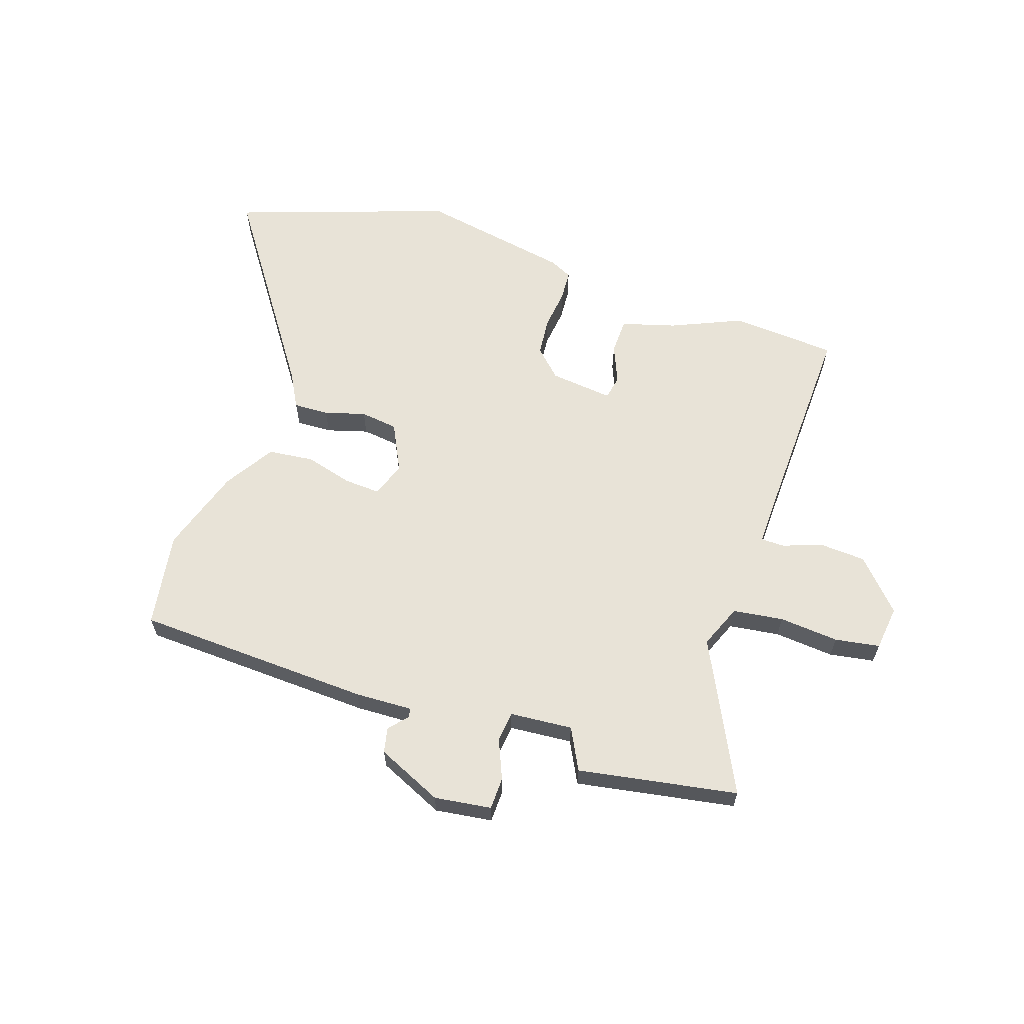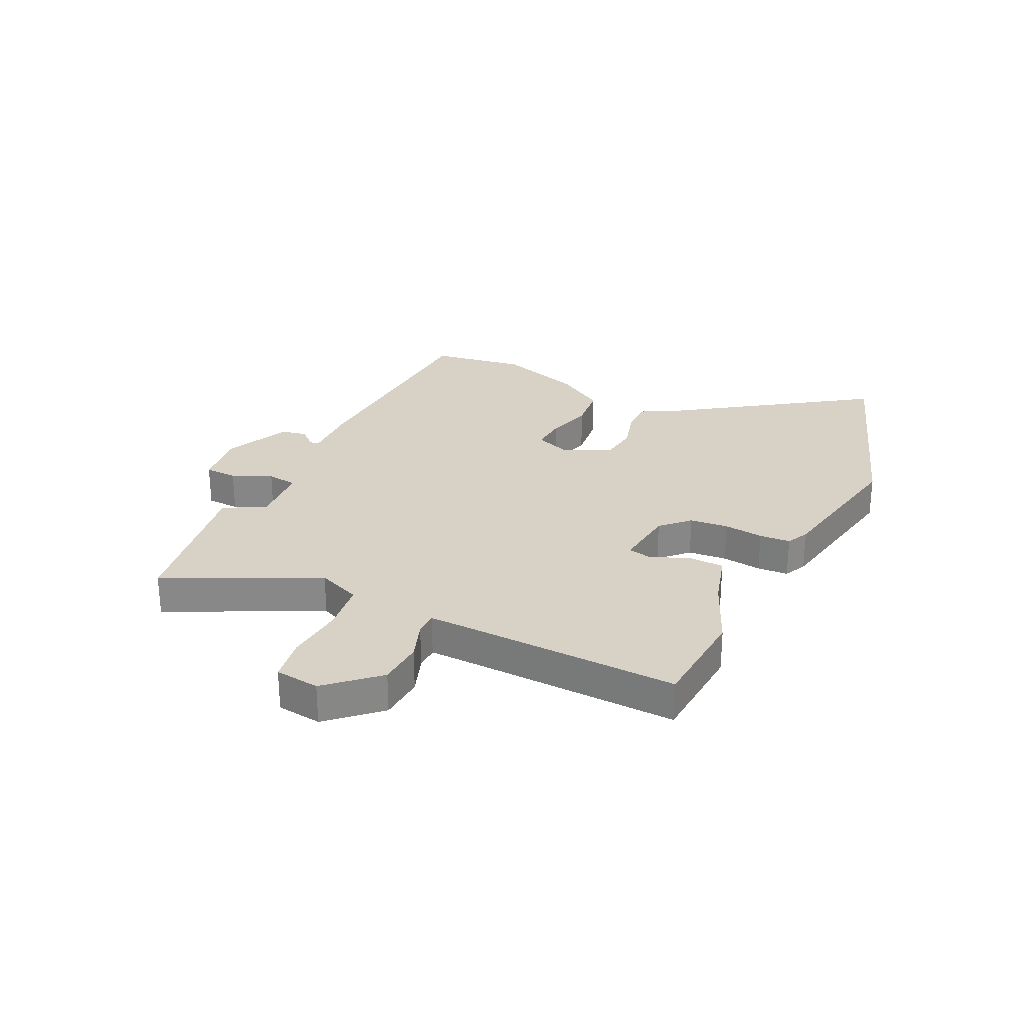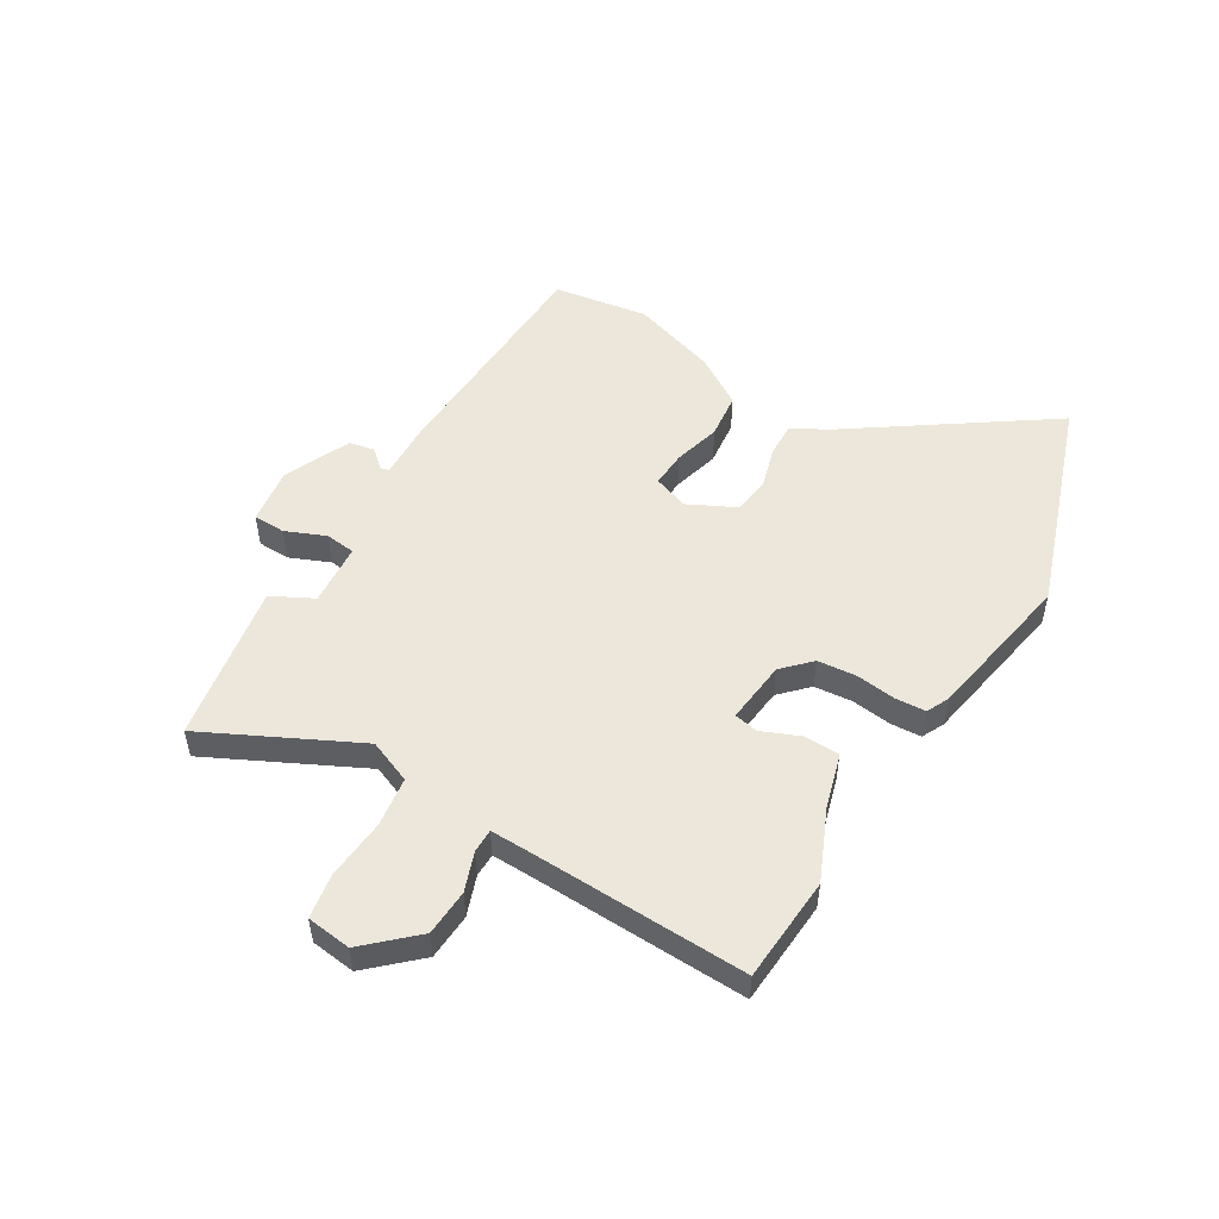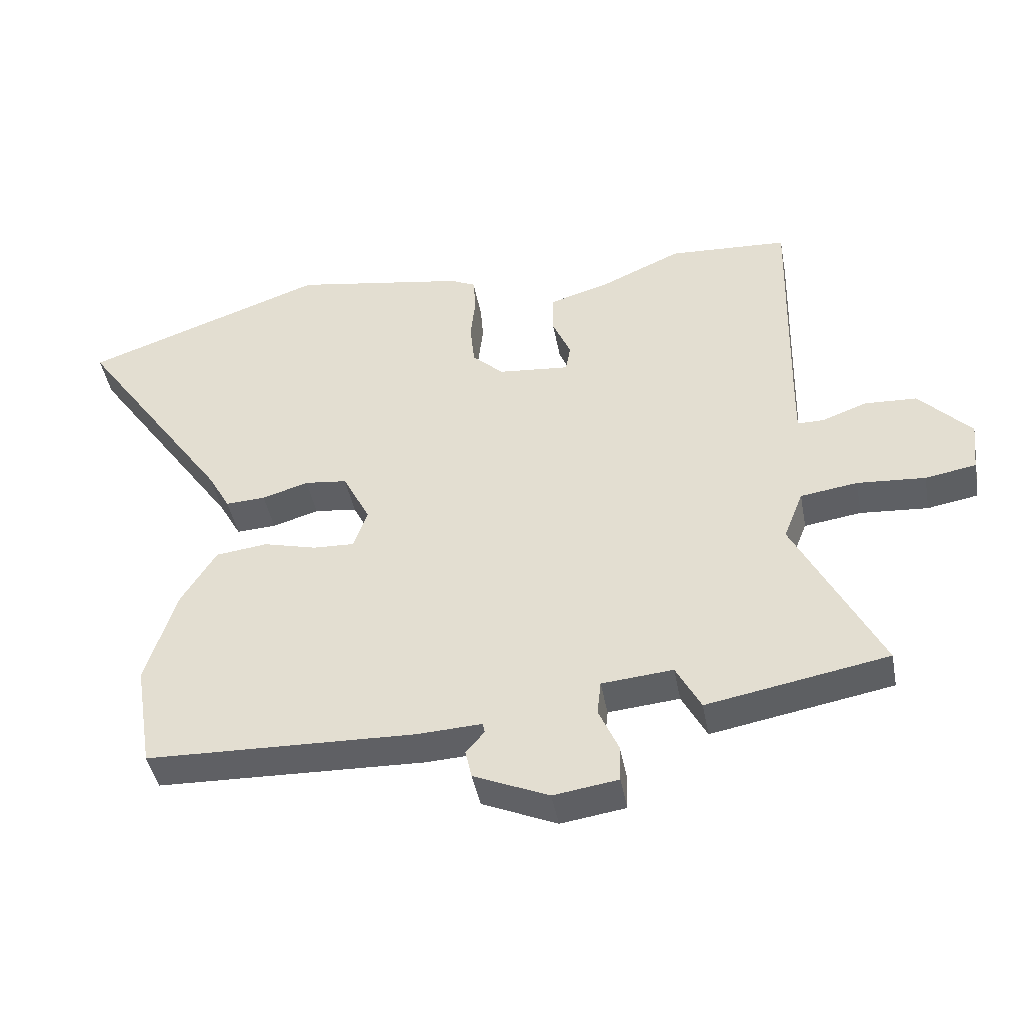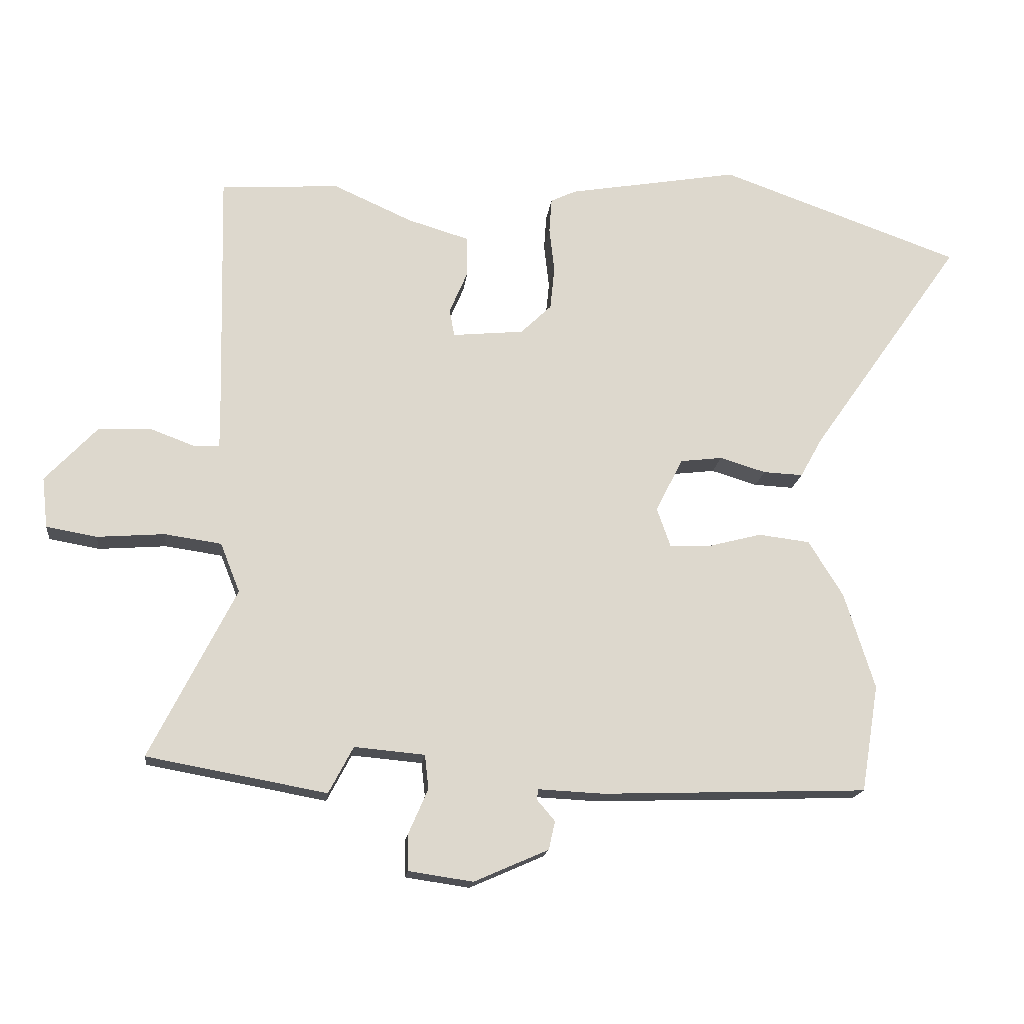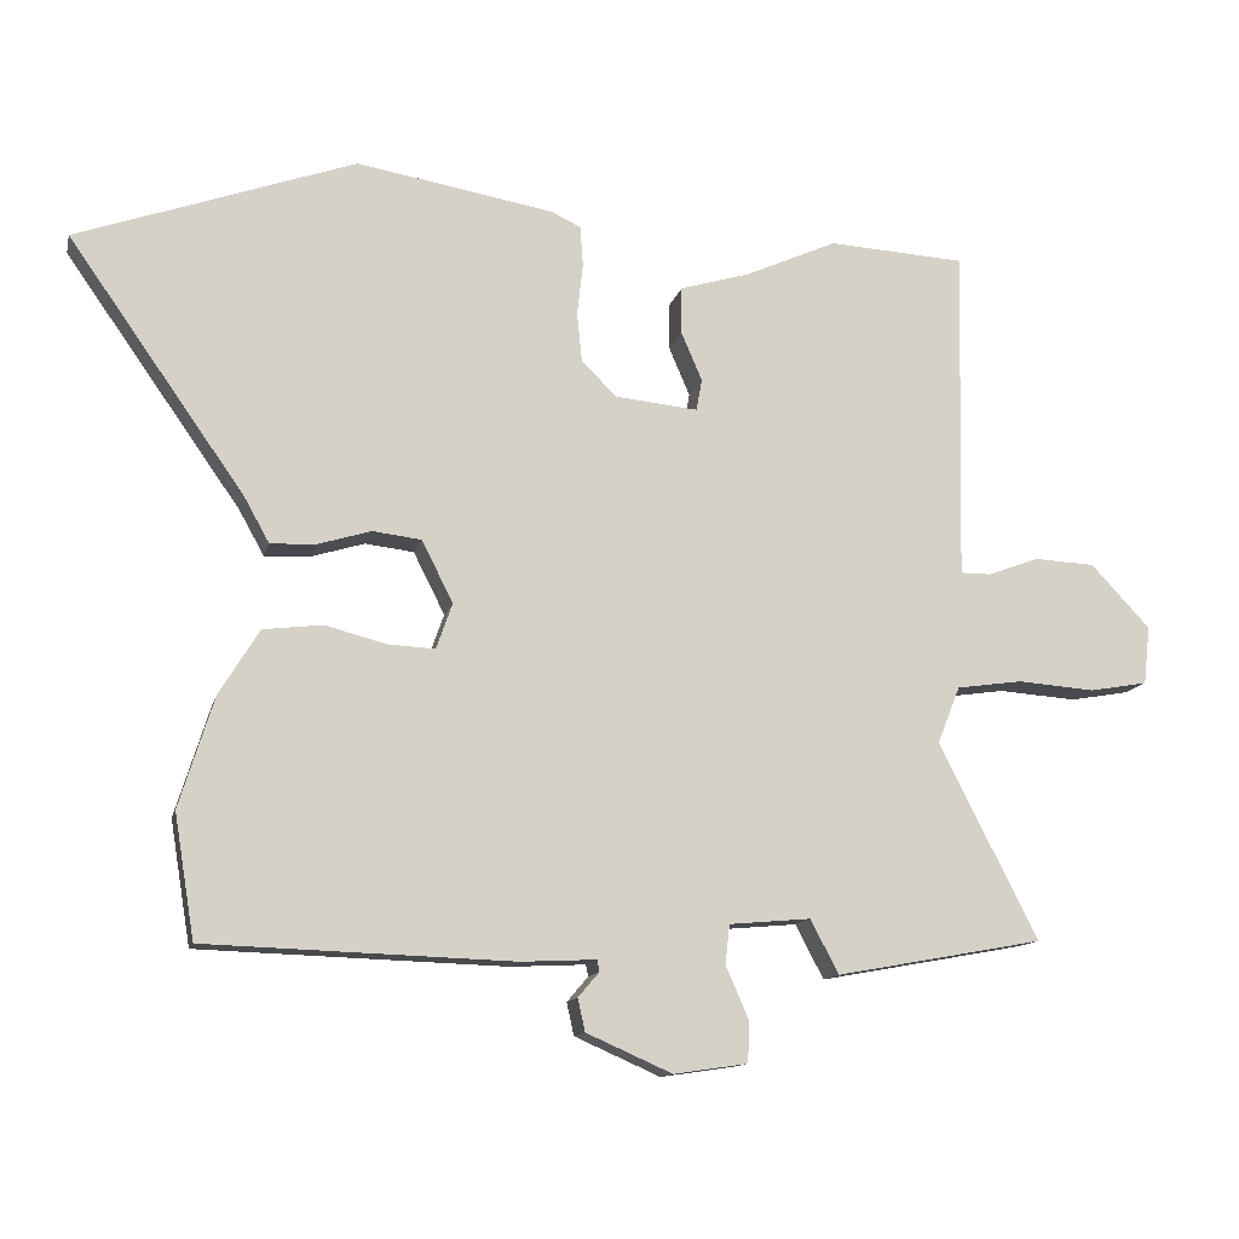
<metadata>
{"format":"obj","ext":"obj","renderer":"f3d","projection":"perspective","resolution":1024,"background":"white","views":[{"elev":62.3,"azim":-161.0,"up":"+Y"},{"elev":27.4,"azim":-63.6,"up":"+Y"},{"elev":51.8,"azim":-58.5,"up":"+Y"},{"elev":-43.8,"azim":-169.5,"up":"+Z"},{"elev":-17.0,"azim":-6.6,"up":"+Z"},{"elev":-12.6,"azim":167.0,"up":"+Z"}]}
</metadata>
<code>
v 0.311 0.07 0.567
v 0.694 0.07 0.431
v 0.452 0.07 0.087
v 0.417 0.07 0.024
v 0.354 0.07 0.027
v 0.281 0.07 0.049
v 0.214 0.07 0.041
v 0.171 0.07 -0.044
v 0.193 0.07 -0.107
v 0.258 0.07 -0.104
v 0.342 0.07 -0.082
v 0.424 0.07 -0.092
v 0.479 0.07 -0.181
v 0.527 0.07 -0.334
v 0.499 0.07 -0.504
v 0.076 0.07 -0.518
v -0.027 0.07 -0.513
v -0.03 0.07 -0.529
v -0.001 0.07 -0.563
v -0.011 0.07 -0.608
v -0.129 0.07 -0.66
v -0.231 0.07 -0.645
v -0.232 0.07 -0.587
v -0.201 0.07 -0.516
v -0.207 0.07 -0.462
v -0.319 0.07 -0.452
v -0.358 0.07 -0.526
v -0.643 0.07 -0.474
v -0.507 0.07 -0.205
v -0.538 0.07 -0.127
v -0.628 0.07 -0.114
v -0.735 0.07 -0.122
v -0.815 0.07 -0.108
v -0.824 0.07 -0.028
v -0.742 0.07 0.059
v -0.659 0.07 0.063
v -0.589 0.07 0.037
v -0.547 0.07 0.037
v -0.548 0.07 0.118
v -0.557 0.07 0.497
v -0.368 0.07 0.508
v -0.243 0.07 0.452
v -0.146 0.07 0.423
v -0.145 0.07 0.359
v -0.174 0.07 0.291
v -0.166 0.07 0.248
v -0.053 0.07 0.259
v -0.004 0.07 0.306
v 0.003 0.07 0.375
v -0.005 0.07 0.446
v -0.001 0.07 0.501
v 0.039 0.07 0.52
v 0.311 0 0.567
v 0.694 0 0.431
v 0.452 0 0.087
v 0.417 0 0.024
v 0.354 0 0.027
v 0.281 0 0.049
v 0.214 0 0.041
v 0.171 0 -0.044
v 0.193 0 -0.107
v 0.258 0 -0.104
v 0.342 0 -0.082
v 0.424 0 -0.092
v 0.479 0 -0.181
v 0.527 0 -0.334
v 0.499 0 -0.504
v 0.076 0 -0.518
v -0.027 0 -0.513
v -0.03 0 -0.529
v -0.001 0 -0.563
v -0.011 0 -0.608
v -0.129 0 -0.66
v -0.231 0 -0.645
v -0.232 0 -0.587
v -0.201 0 -0.516
v -0.207 0 -0.462
v -0.319 0 -0.452
v -0.358 0 -0.526
v -0.643 0 -0.474
v -0.507 0 -0.205
v -0.538 0 -0.127
v -0.628 0 -0.114
v -0.735 0 -0.122
v -0.815 0 -0.108
v -0.824 0 -0.028
v -0.742 0 0.059
v -0.659 0 0.063
v -0.589 0 0.037
v -0.547 0 0.037
v -0.548 0 0.118
v -0.557 0 0.497
v -0.368 0 0.508
v -0.243 0 0.452
v -0.146 0 0.423
v -0.145 0 0.359
v -0.174 0 0.291
v -0.166 0 0.248
v -0.053 0 0.259
v -0.004 0 0.306
v 0.003 0 0.375
v -0.005 0 0.446
v -0.001 0 0.501
v 0.039 0 0.52
f 1 2 3
f 52 1 3
f 51 52 3
f 50 51 3
f 49 50 3
f 4 5 6
f 3 4 6
f 49 3 6
f 48 49 6
f 47 48 6 7
f 46 47 7 8
f 42 43 44 45
f 42 45 46
f 41 42 46
f 40 41 46
f 39 40 46
f 46 8 9
f 39 46 9
f 38 39 9
f 35 36 37
f 34 35 37
f 33 34 37
f 32 33 37
f 31 32 37
f 37 38 9
f 31 37 9
f 30 31 9
f 26 27 28 29
f 29 30 9
f 26 29 9
f 25 26 9
f 22 23 24
f 21 22 24
f 20 21 24
f 19 20 24
f 18 19 24
f 17 18 24 25
f 16 17 25
f 15 16 25
f 14 15 25
f 13 14 25
f 12 13 25
f 11 12 25
f 10 11 25
f 9 10 25
f 55 54 53
f 55 53 104
f 55 104 103
f 55 103 102
f 55 102 101
f 58 57 56
f 58 56 55
f 58 55 101
f 58 101 100
f 59 58 100 99
f 60 59 99 98
f 97 96 95 94
f 98 97 94
f 98 94 93
f 98 93 92
f 98 92 91
f 61 60 98
f 61 98 91
f 61 91 90
f 89 88 87
f 89 87 86
f 89 86 85
f 89 85 84
f 89 84 83
f 61 90 89
f 61 89 83
f 61 83 82
f 81 80 79 78
f 61 82 81
f 61 81 78
f 61 78 77
f 76 75 74
f 76 74 73
f 76 73 72
f 76 72 71
f 76 71 70
f 77 76 70 69
f 77 69 68
f 77 68 67
f 77 67 66
f 77 66 65
f 77 65 64
f 77 64 63
f 77 63 62
f 77 62 61
f 1 53 54 2
f 2 54 55 3
f 3 55 56 4
f 4 56 57 5
f 5 57 58 6
f 6 58 59 7
f 7 59 60 8
f 8 60 61 9
f 9 61 62 10
f 10 62 63 11
f 11 63 64 12
f 12 64 65 13
f 13 65 66 14
f 14 66 67 15
f 15 67 68 16
f 16 68 69 17
f 17 69 70 18
f 18 70 71 19
f 19 71 72 20
f 20 72 73 21
f 21 73 74 22
f 22 74 75 23
f 23 75 76 24
f 24 76 77 25
f 25 77 78 26
f 26 78 79 27
f 27 79 80 28
f 28 80 81 29
f 29 81 82 30
f 30 82 83 31
f 31 83 84 32
f 32 84 85 33
f 33 85 86 34
f 34 86 87 35
f 35 87 88 36
f 36 88 89 37
f 37 89 90 38
f 38 90 91 39
f 39 91 92 40
f 40 92 93 41
f 41 93 94 42
f 42 94 95 43
f 43 95 96 44
f 44 96 97 45
f 45 97 98 46
f 46 98 99 47
f 47 99 100 48
f 48 100 101 49
f 49 101 102 50
f 50 102 103 51
f 51 103 104 52
f 52 104 53 1

</code>
